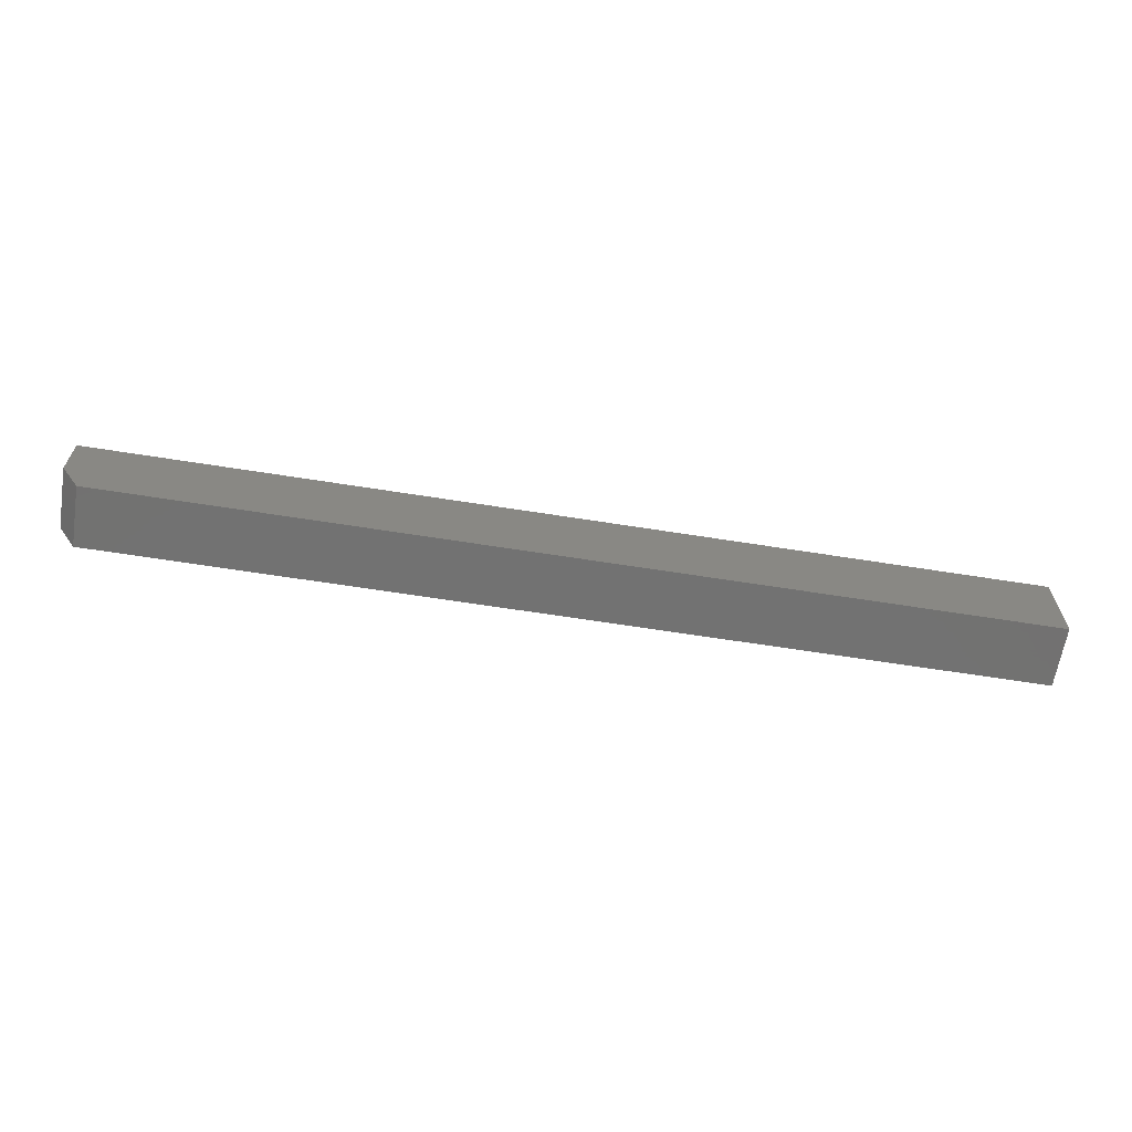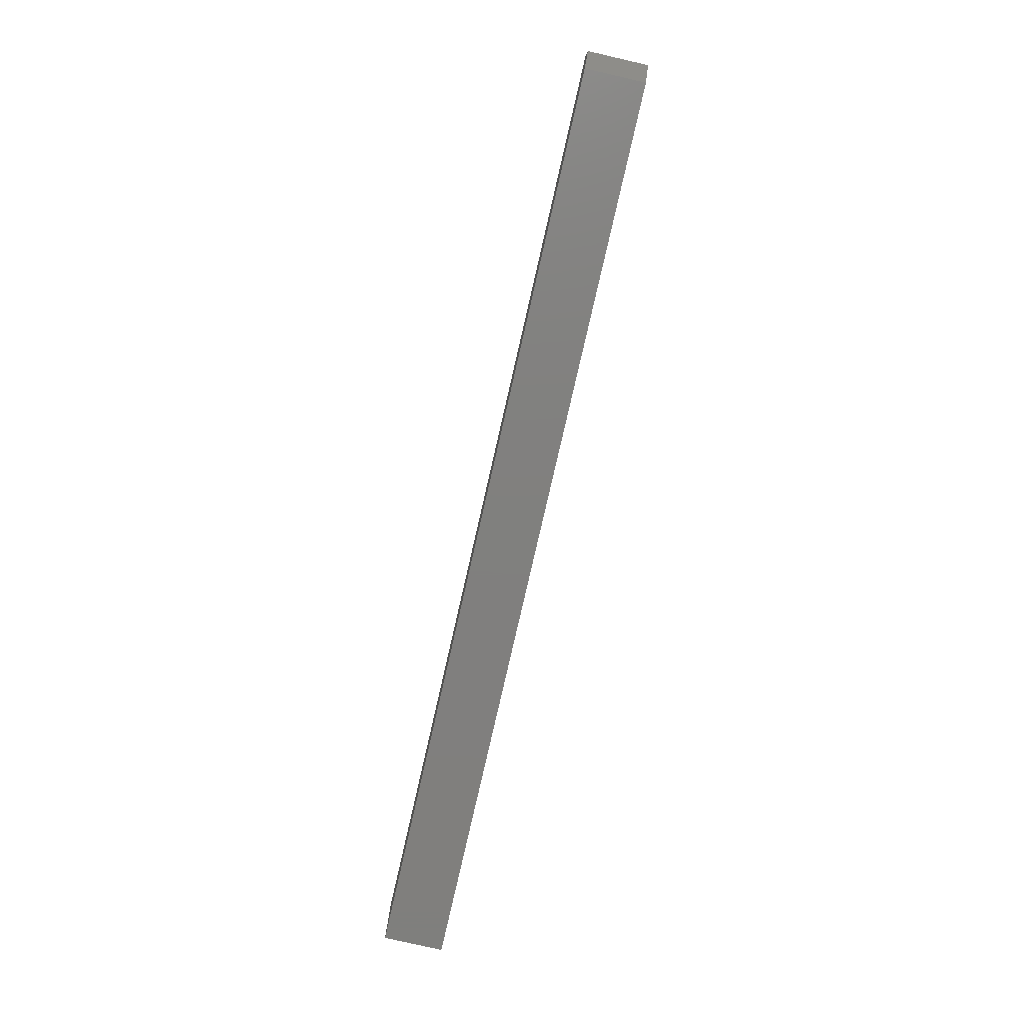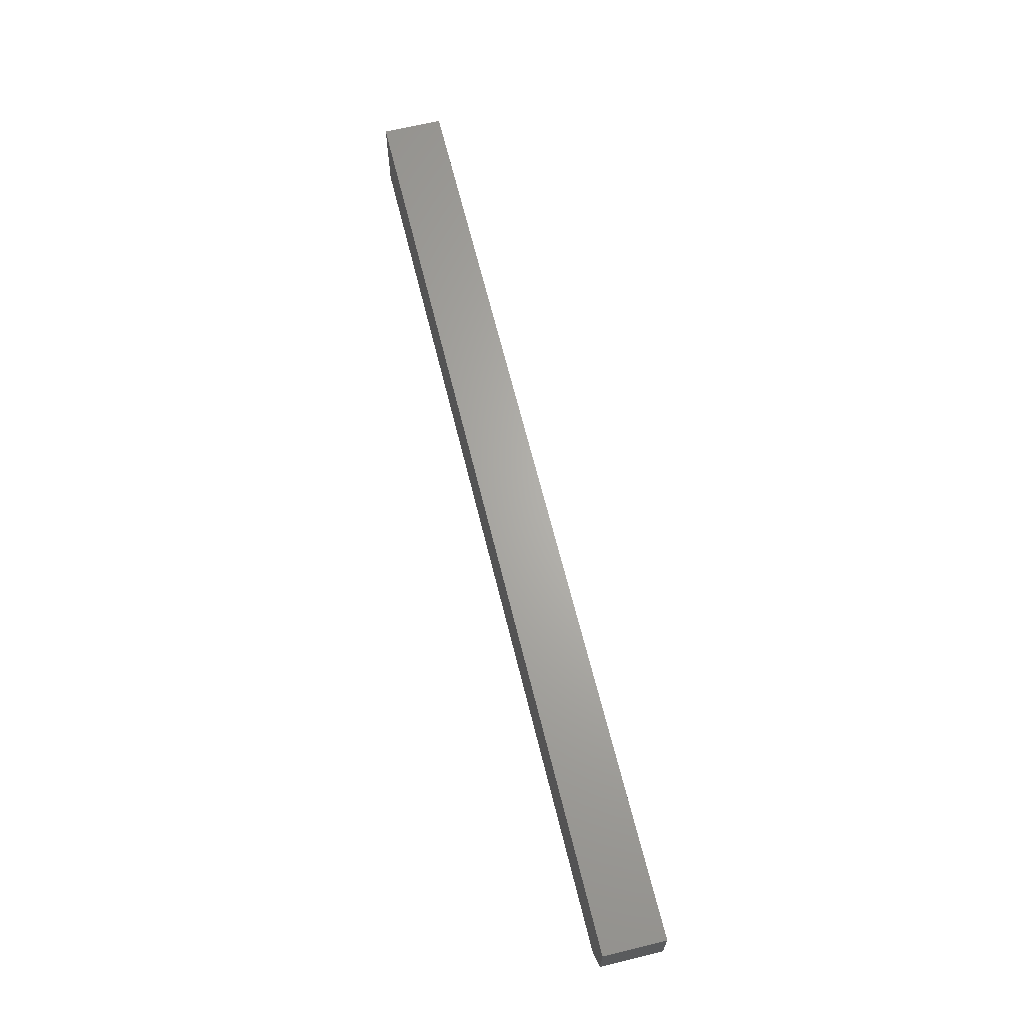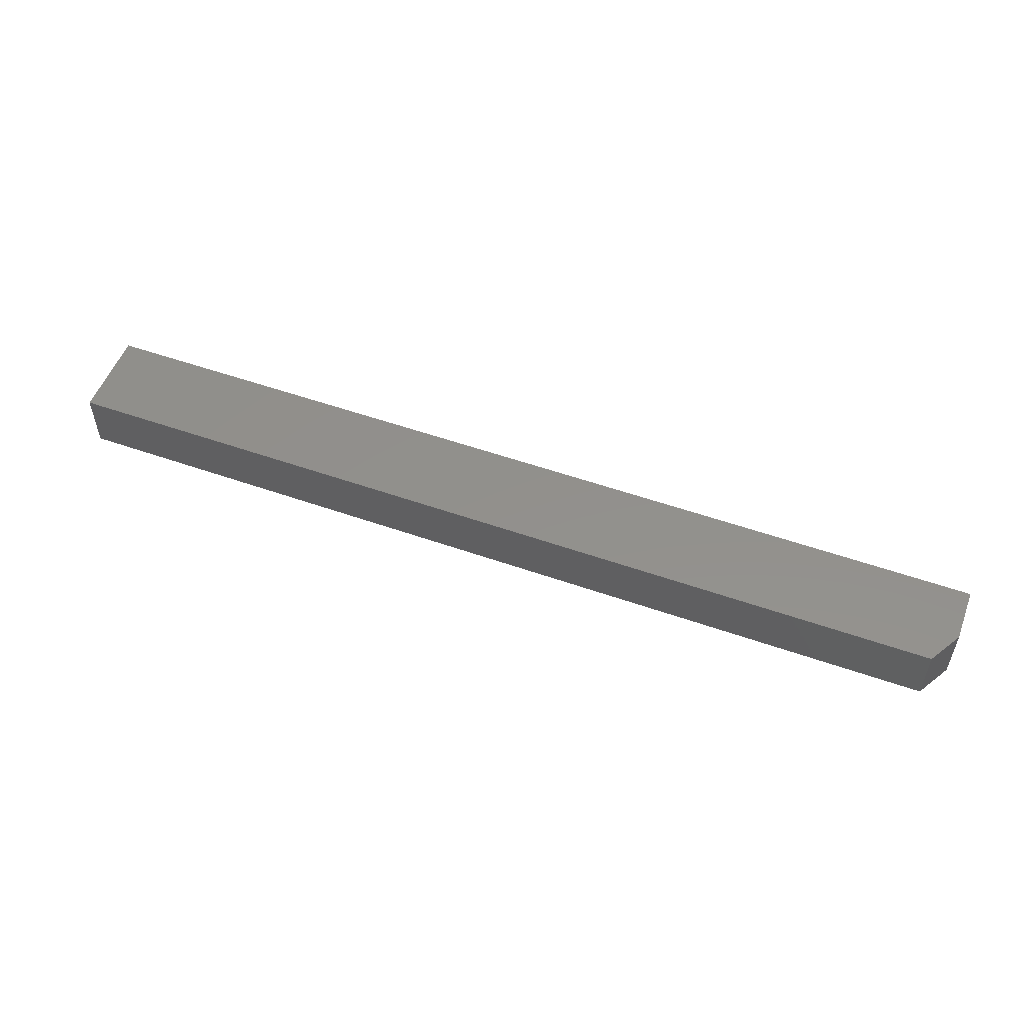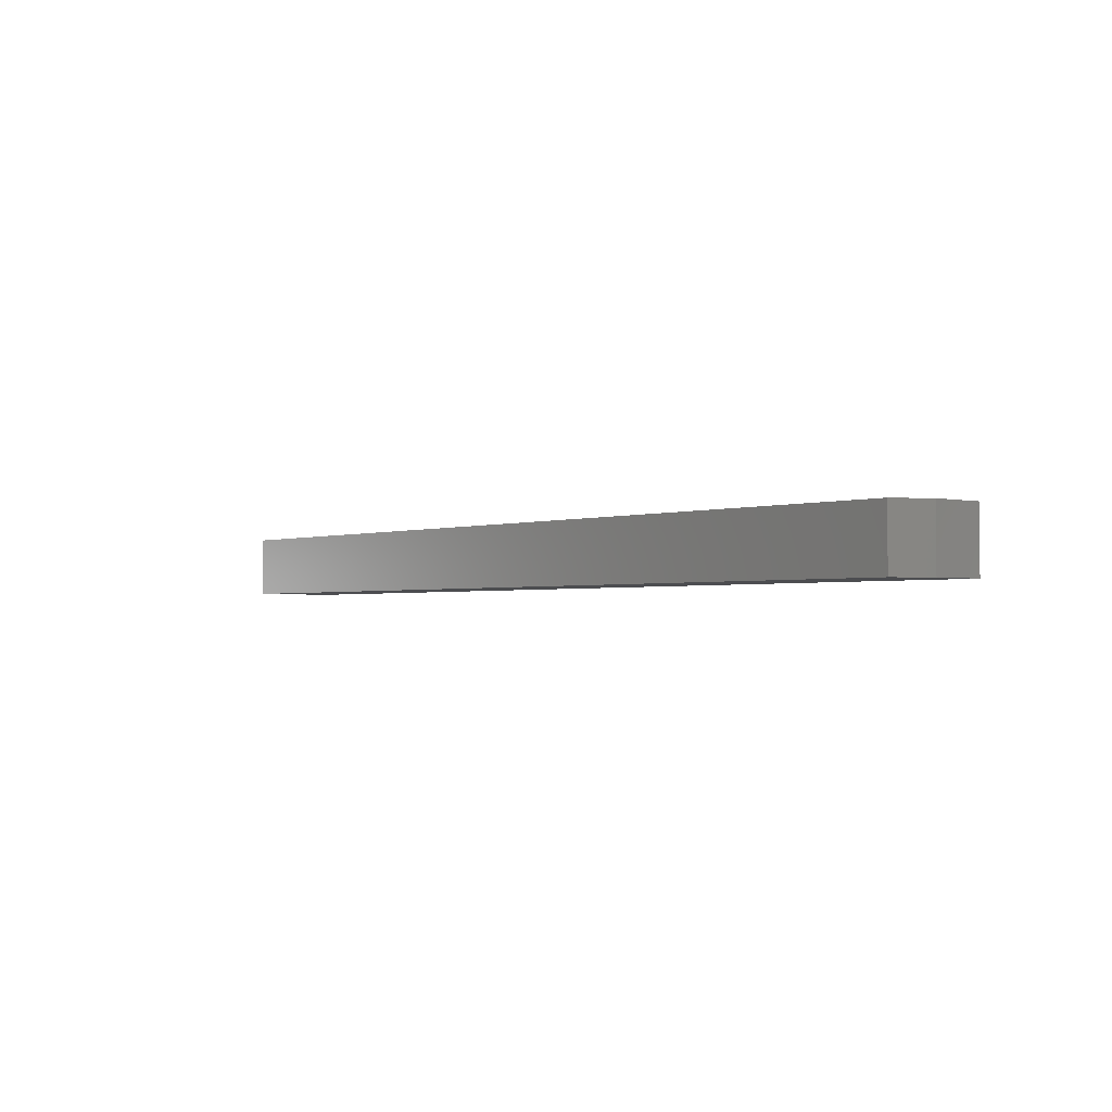
<metadata>
{"format":"stl","ext":"stl","renderer":"f3d","projection":"perspective","resolution":1024,"background":"white","views":[{"elev":-64.0,"azim":170.9,"up":"+Y"},{"elev":-79.9,"azim":77.1,"up":"+Y"},{"elev":65.7,"azim":76.2,"up":"+Y"},{"elev":53.5,"azim":20.6,"up":"+Z"},{"elev":-2.2,"azim":50.1,"up":"+Z"}]}
</metadata>
<code>
# stl→obj: 10 verts, 16 faces
v 0.75 -0.01562 -0.04688
v 0.75 0.07031 -0.04688
v 0.75 -0.01562 0.05082
v 0.75 0.07031 0.05082
v -0.75 -0.07031 0.05082
v -0.75 -0.07031 -0.04688
v 0.7188 -0.07031 0.05082
v 0.7188 -0.07031 -0.04688
v -0.75 0.07031 0.05082
v -0.75 0.07031 -0.04688
f 1 2 3
f 3 2 4
f 5 6 7
f 7 6 8
f 9 5 4
f 4 5 7
f 4 7 3
f 6 10 8
f 8 10 2
f 8 2 1
f 1 3 8
f 8 3 7
f 6 5 10
f 10 5 9
f 10 9 2
f 2 9 4

</code>
